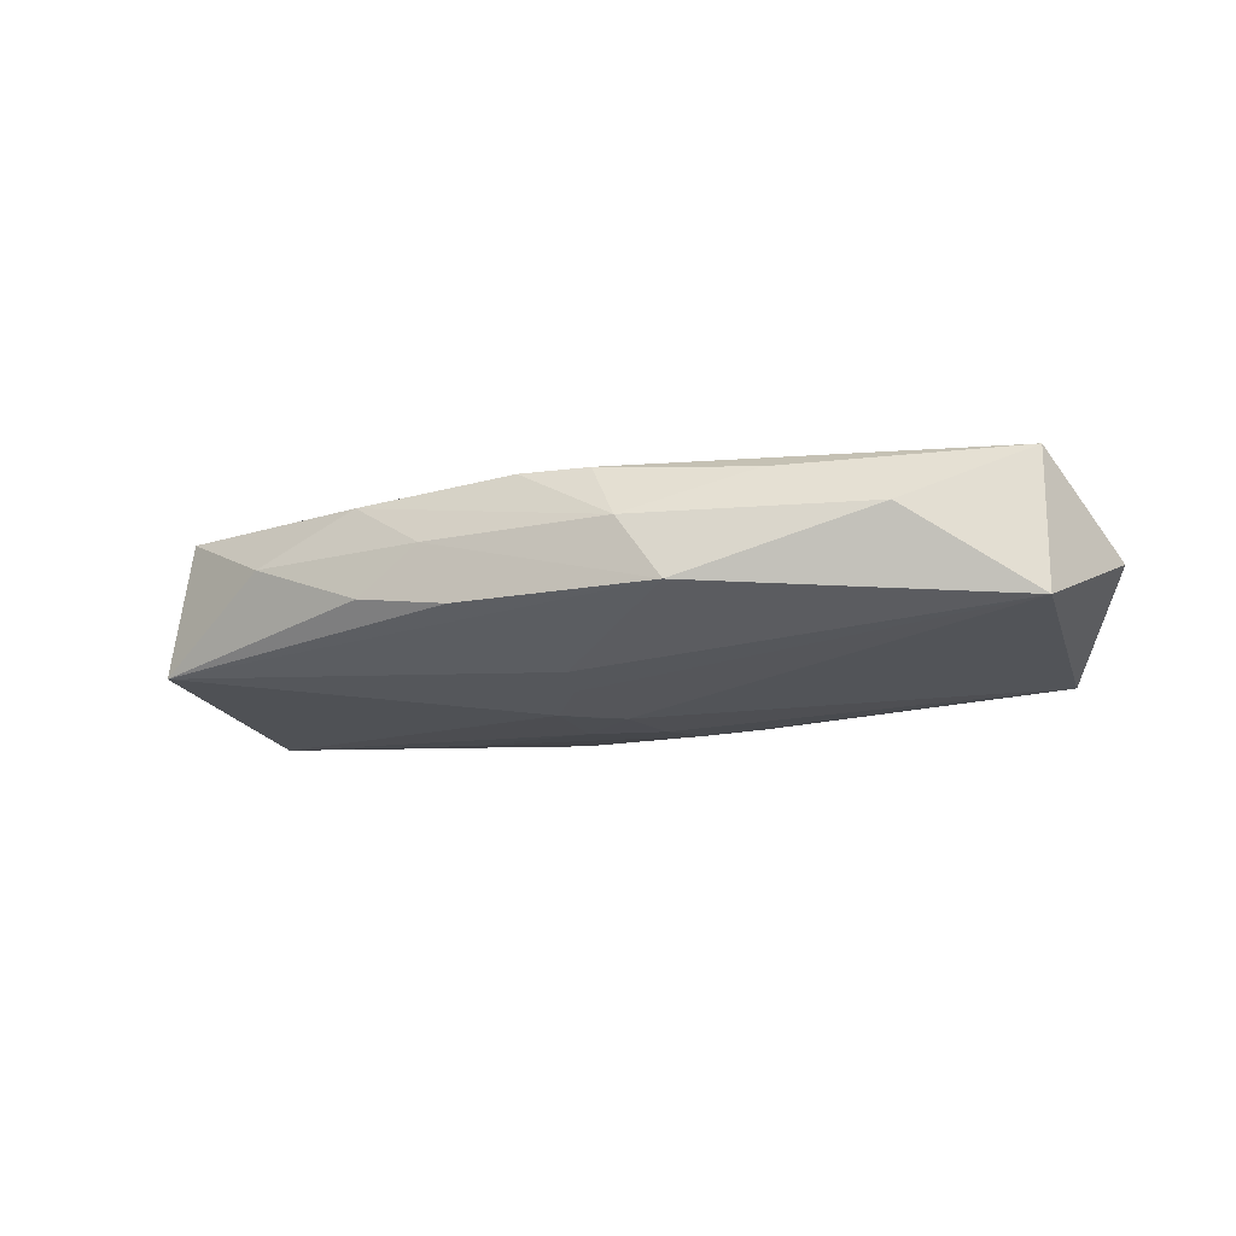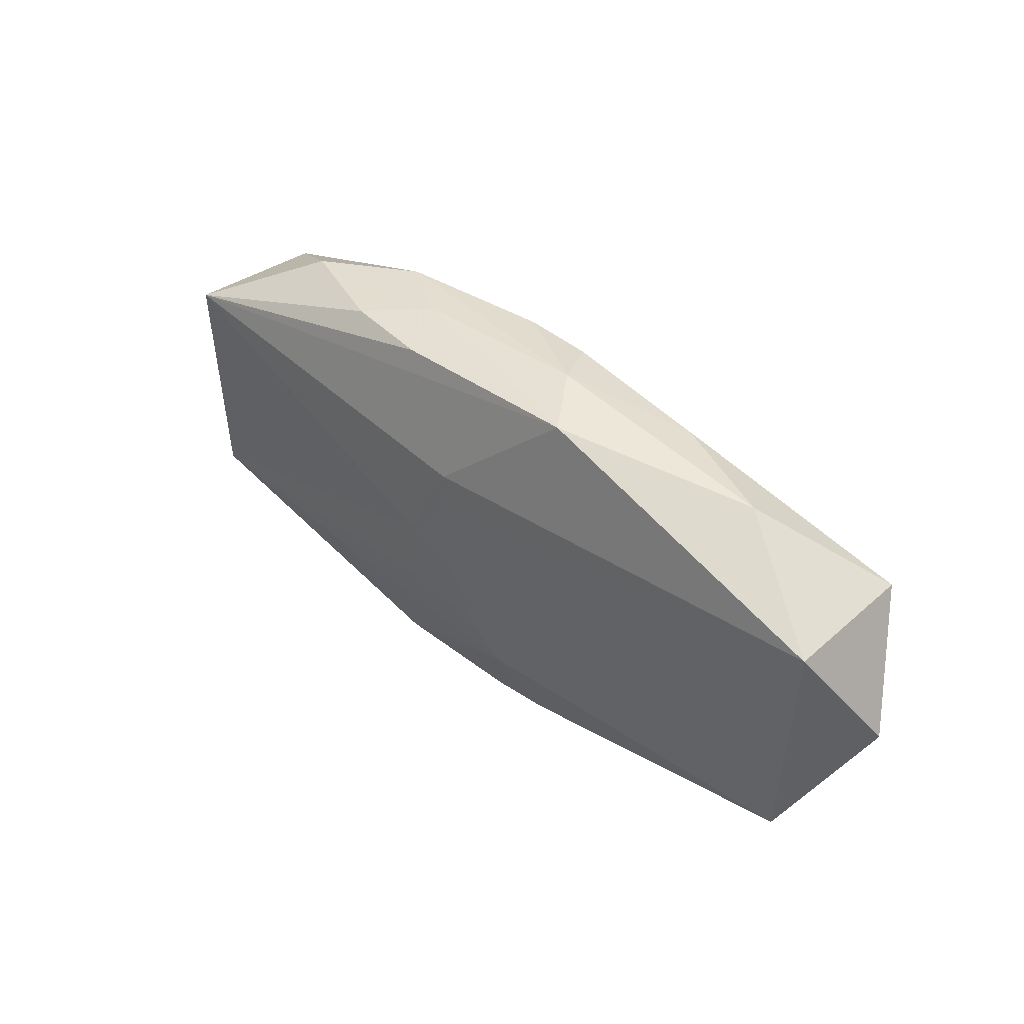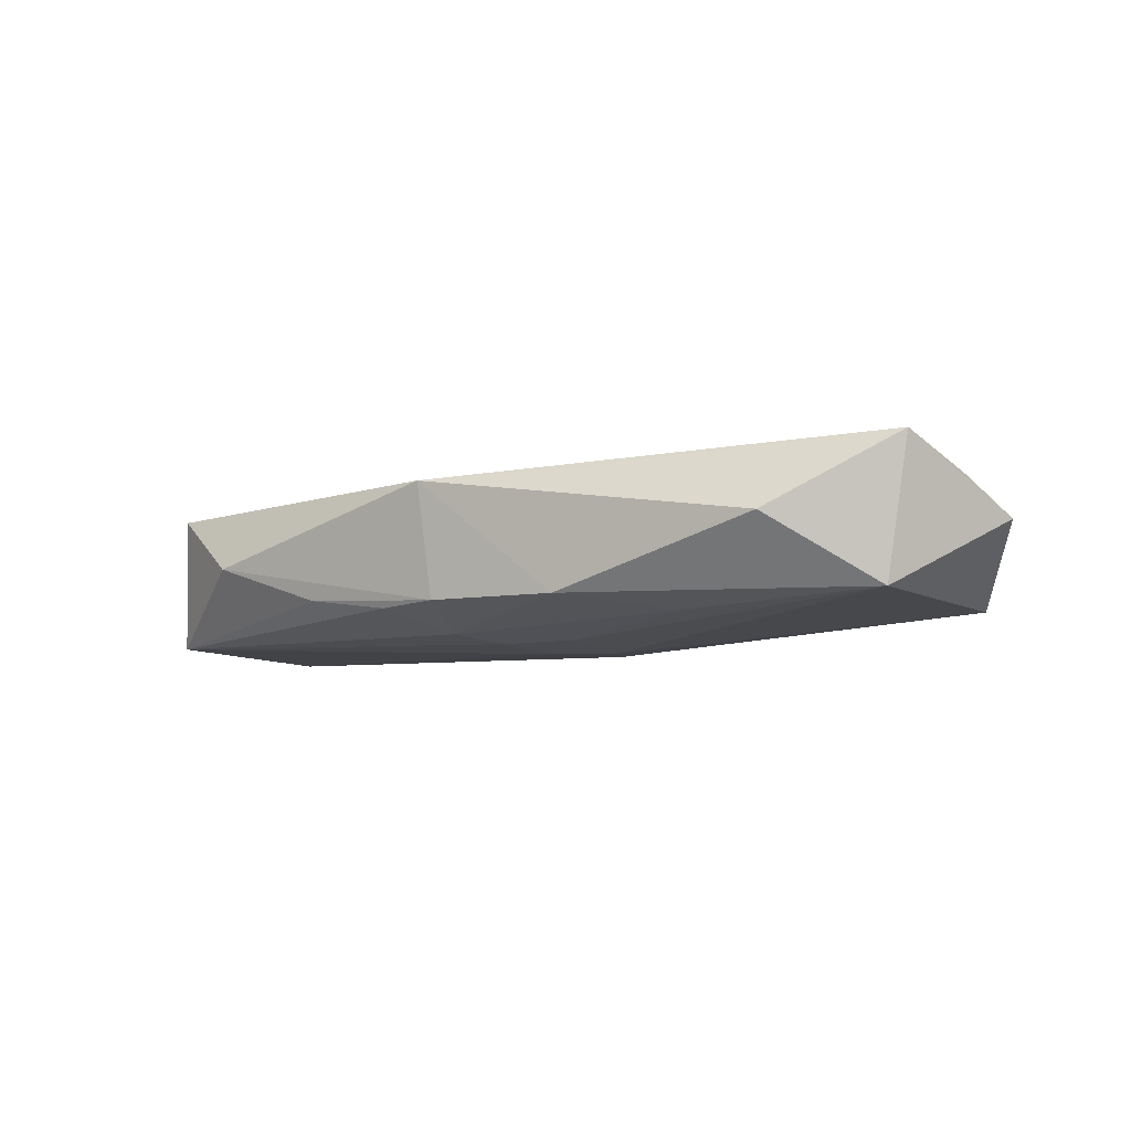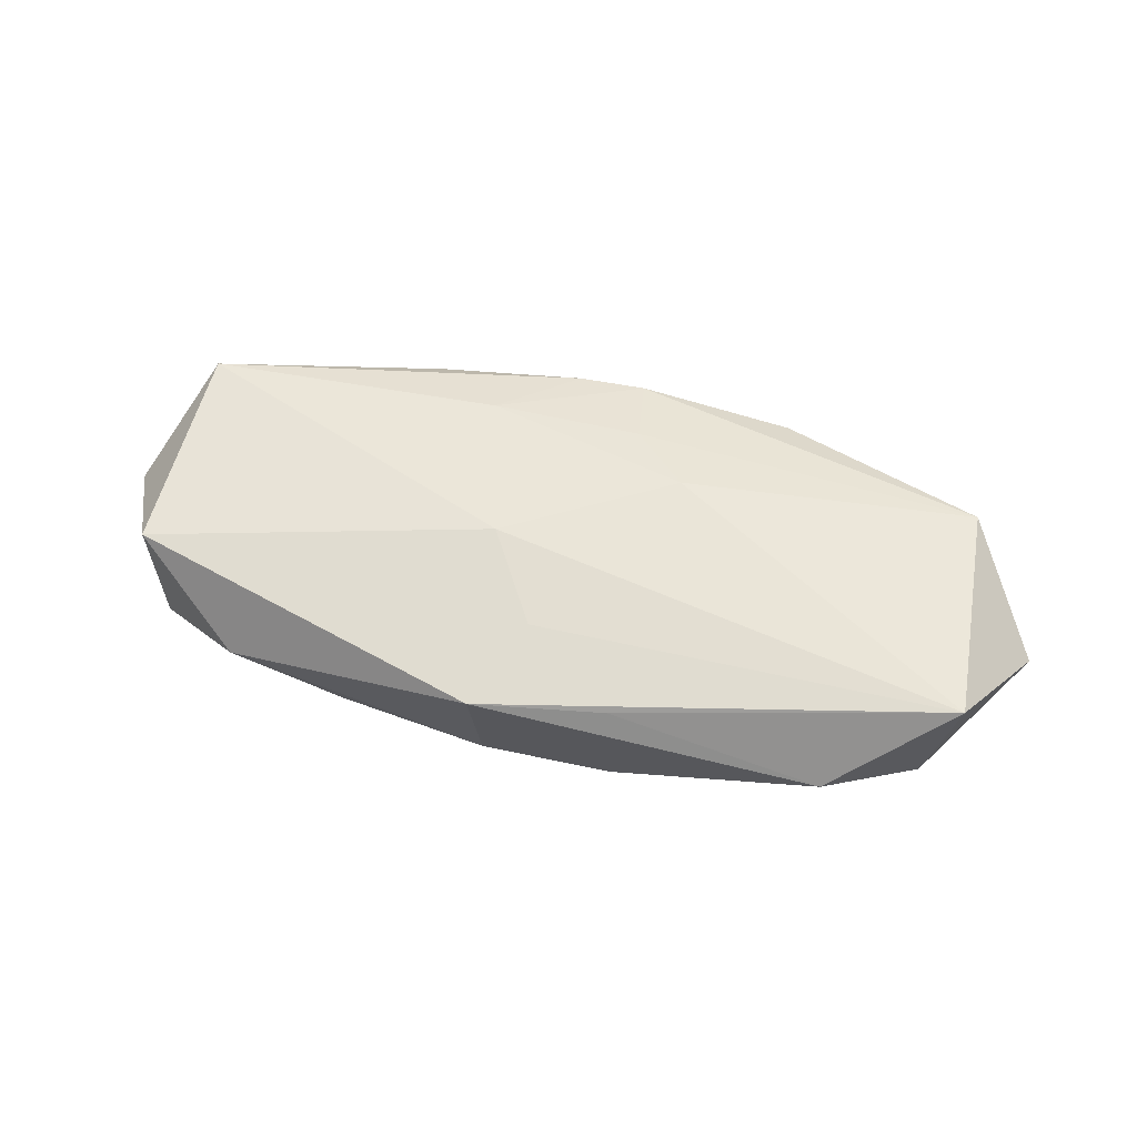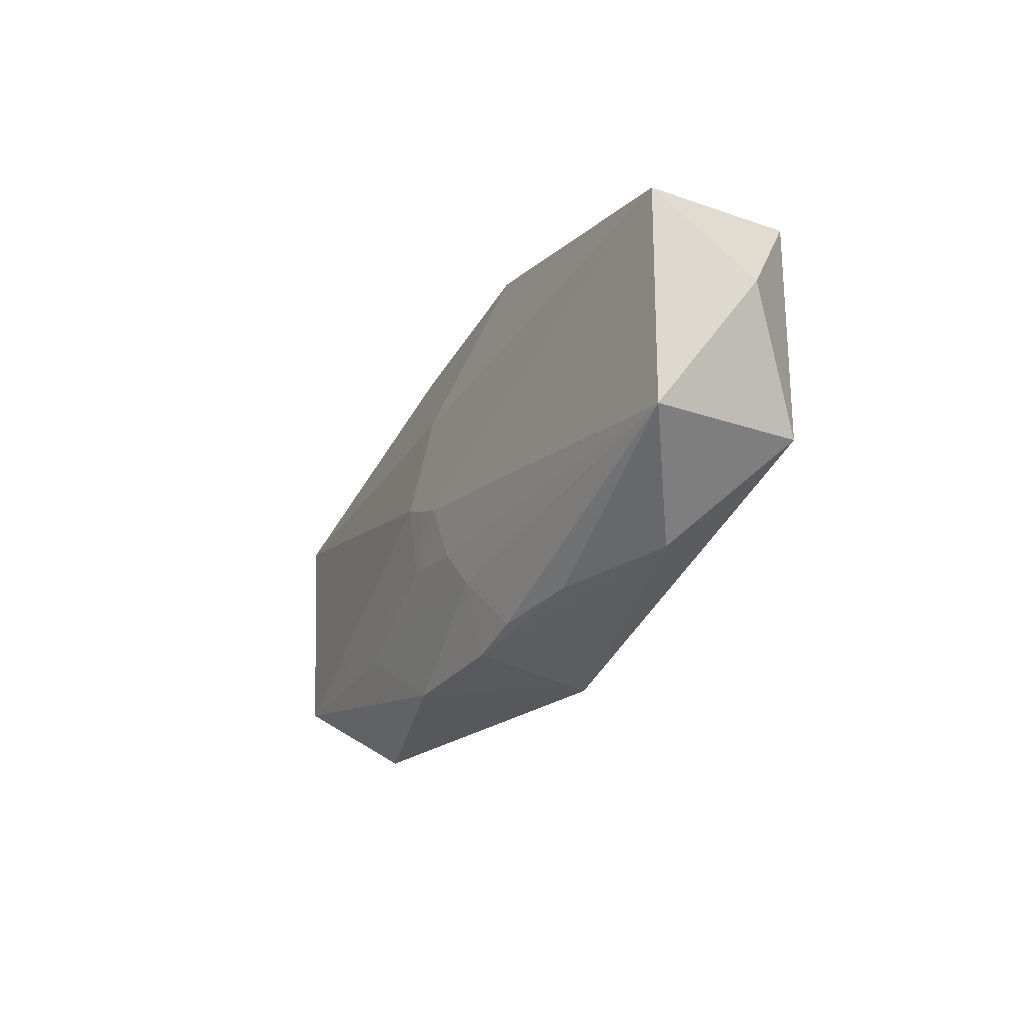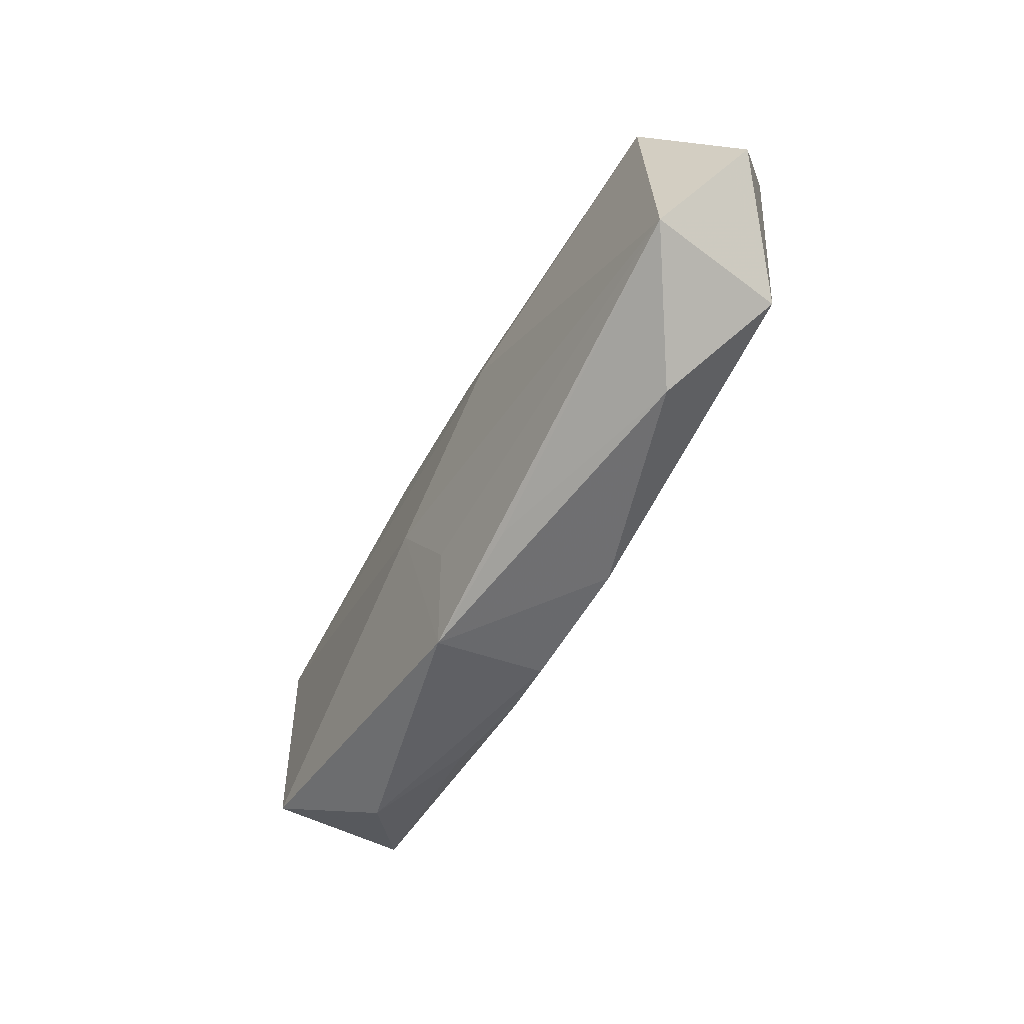
<metadata>
{"format":"obj","ext":"obj","renderer":"f3d","projection":"perspective","resolution":1024,"background":"white","views":[{"elev":-25.2,"azim":-158.8,"up":"+Z"},{"elev":37.2,"azim":-139.5,"up":"+Y"},{"elev":-5.8,"azim":33.1,"up":"+Z"},{"elev":58.8,"azim":18.5,"up":"+Z"},{"elev":-32.2,"azim":-119.2,"up":"+Y"},{"elev":-51.0,"azim":59.4,"up":"+Y"}]}
</metadata>
<code>
v -0.007928 0.01389 -0.005101
v 0.03368 0.002 0.001345
v -0.03289 -0.001986 -0.001285
v 0.006943 0.005232 0.006542
v -0.02805 -0.009826 -0.005779
v 0.01994 0.014 0.0004219
v 0.001365 0.006165 -0.006492
v -0.02144 0.01155 -0.001214
v -0.02941 0.006153 -0.006383
v 0.001445 0.01442 0.003578
v 0.02223 -0.01199 0.001287
v 0.00446 -0.005322 -0.005932
v -0.008247 0.008506 0.004886
v 0.03003 -0.006308 0.006542
v 0.02841 -0.006167 -0.003388
v -0.01201 -0.01395 -0.003069
v -0.02032 -0.01432 -0.0004
v -0.00271 -0.009552 -0.005495
v 0.0004058 -0.002122 -0.006642
v -0.003357 0.01397 0.003348
v -0.02972 0.006426 0.00358
v -0.0007922 -0.00646 -0.006096
v 0.02756 0.009614 0.005703
v -0.01382 0.0124 0.002084
v -0.0285 -0.009549 0.004055
v 0.006202 0.01382 -0.004235
v 0.004499 3.397e-05 -0.006626
v 0.002229 -0.001258 -0.006632
v -0.005725 -0.01383 -0.003833
v -0.004187 -0.002585 0.006542
v 0.007953 0.0147 -9.355e-05
v 0.0003089 -0.008691 0.005765
v 0.0125 0.01398 -0.002938
v 0.0126 0.01457 0.003244
v 0.002068 0.003204 -0.006572
v -0.001386 -0.01419 -0.003483
v -0.005113 0.0147 -0.000633
v 0.0288 0.009608 -0.004063
v 0.002636 0.009147 0.00531
v -0.001856 -0.0152 0.004593
v 0.01445 -0.007832 -0.004418
v 0.007406 -0.01295 0.004773
v 0.007803 -0.0133 -0.003372
f 38 23 2
f 3 21 9
f 2 23 14
f 30 21 25
f 25 21 3
f 15 38 2
f 2 14 15
f 27 38 15
f 23 38 6
f 4 21 30
f 30 14 4
f 4 14 23
f 7 38 27
f 8 9 21
f 30 25 40
f 43 15 11
f 11 15 14
f 11 40 43
f 41 15 43
f 23 6 34
f 34 10 23
f 6 31 34
f 37 10 34
f 34 31 37
f 21 4 13
f 35 7 27
f 9 7 35
f 38 7 1
f 37 31 1
f 1 7 9
f 1 8 37
f 9 8 1
f 18 41 43
f 24 8 21
f 37 8 24
f 32 14 30
f 30 40 32
f 32 40 14
f 14 40 42
f 42 11 14
f 40 11 42
f 39 13 4
f 10 13 39
f 39 4 23
f 23 10 39
f 33 6 38
f 33 31 6
f 41 18 12
f 27 15 12
f 15 41 12
f 20 24 21
f 21 13 20
f 20 13 10
f 20 10 37
f 37 24 20
f 17 40 25
f 38 1 26
f 26 33 38
f 26 1 31
f 31 33 26
f 19 35 27
f 9 35 19
f 43 40 36
f 40 17 36
f 36 18 43
f 5 25 3
f 5 17 25
f 3 9 5
f 9 19 5
f 27 12 28
f 28 19 27
f 12 19 28
f 22 12 18
f 22 19 12
f 18 5 22
f 22 5 19
f 16 36 17
f 17 5 16
f 18 36 29
f 29 5 18
f 36 16 29
f 29 16 5

</code>
